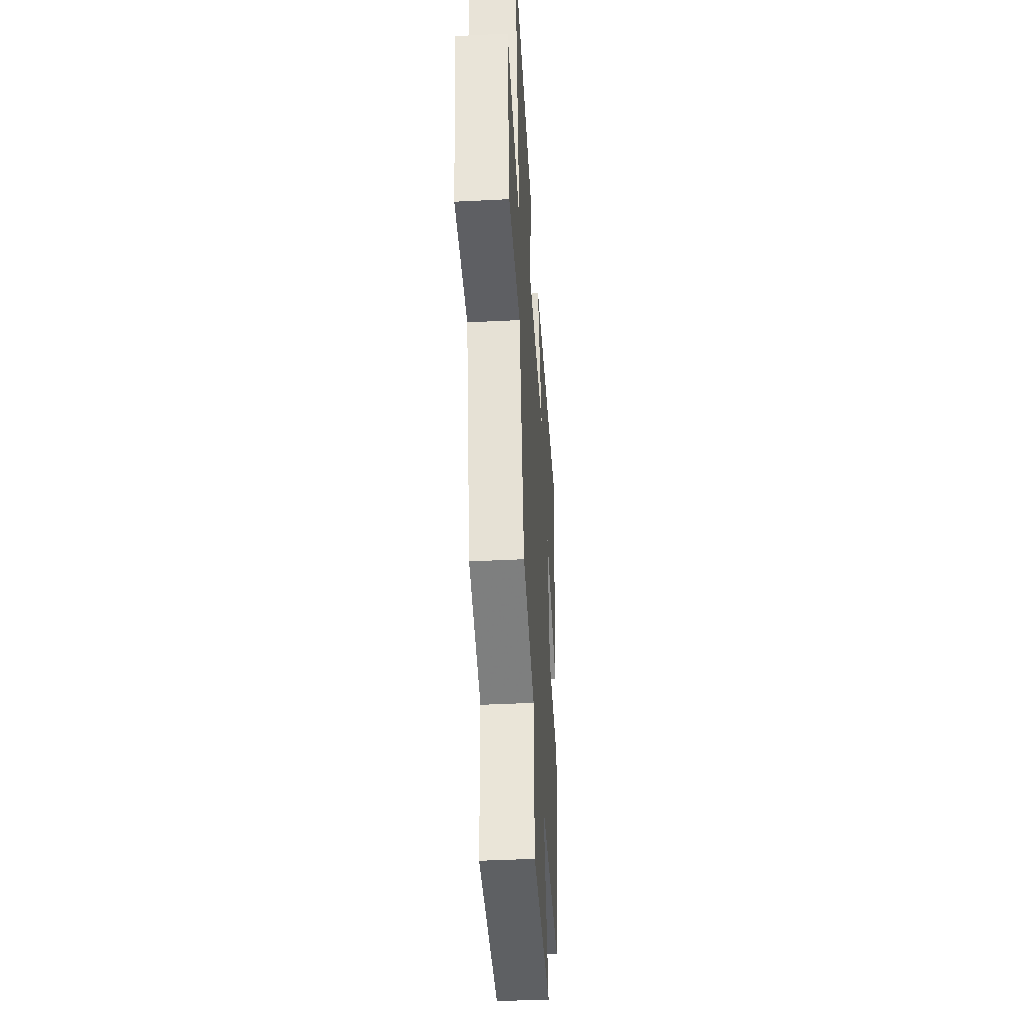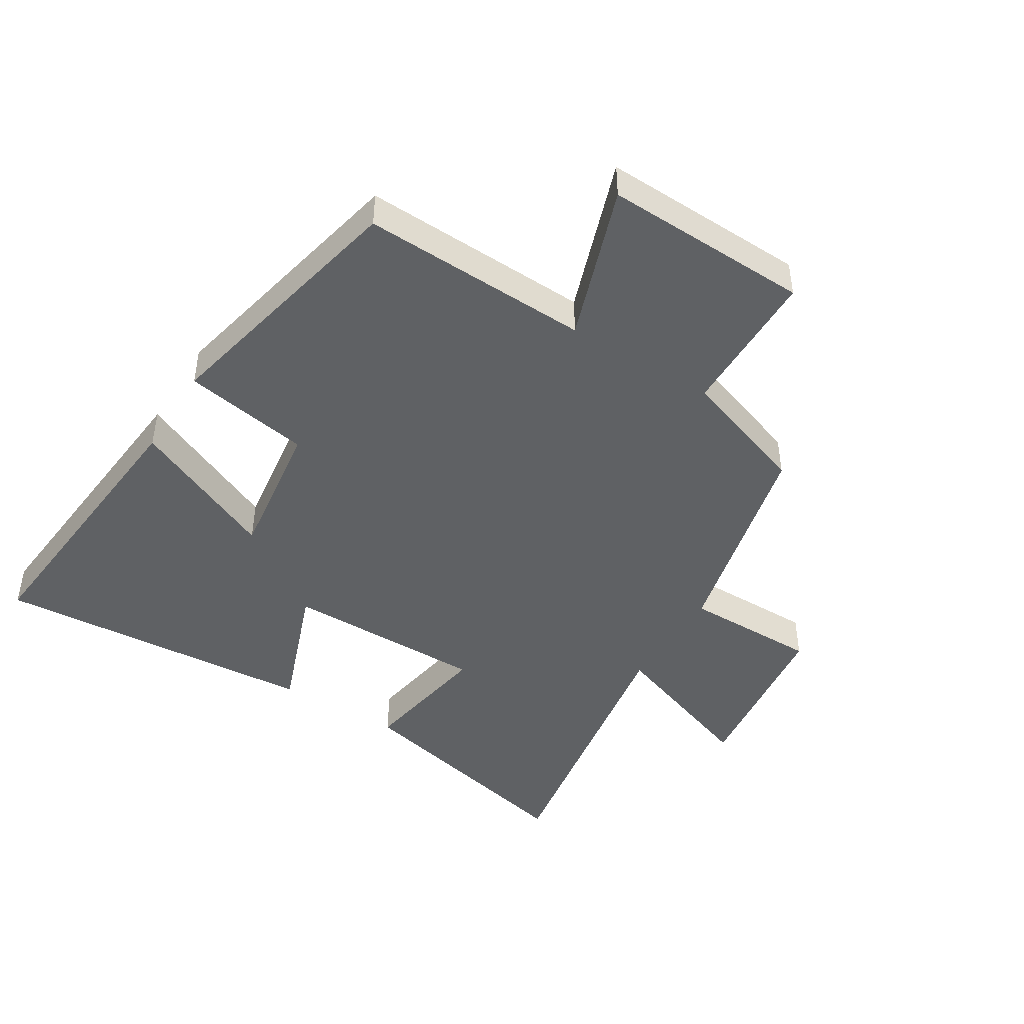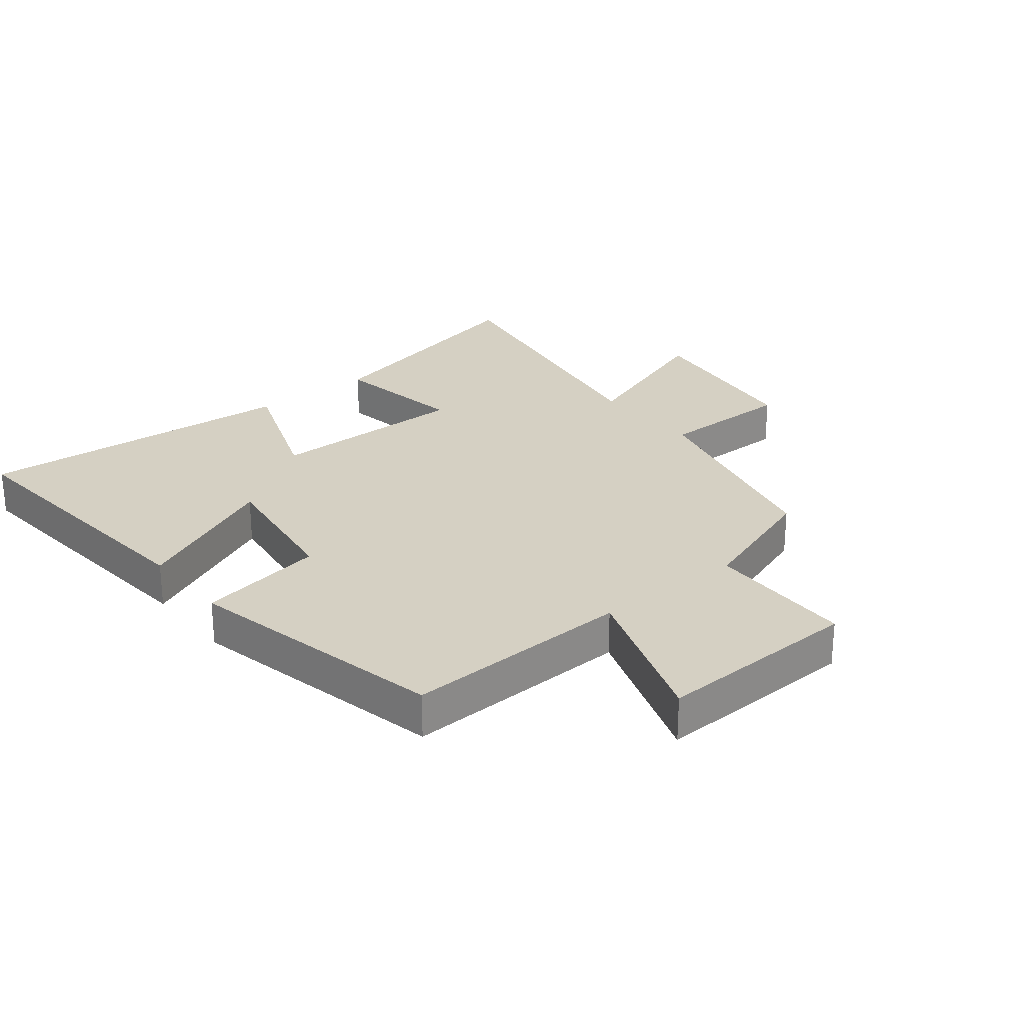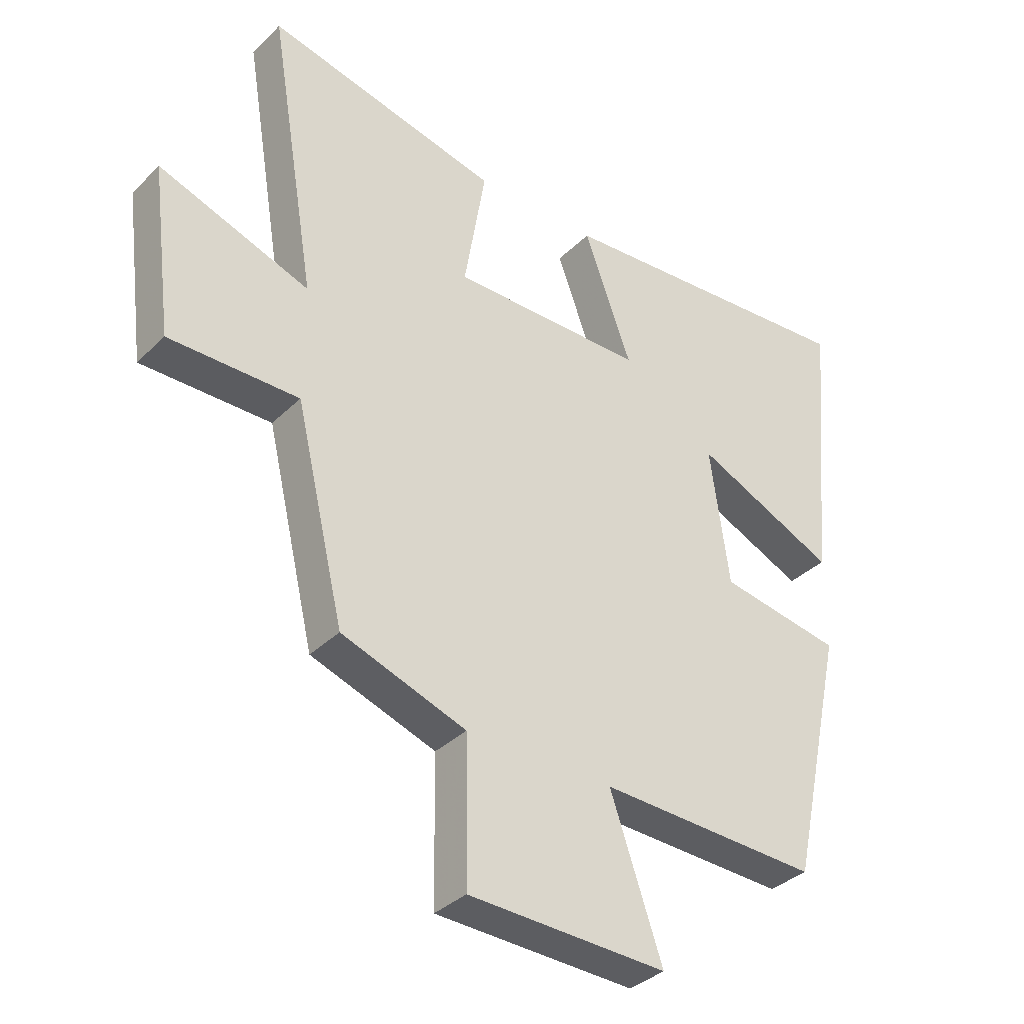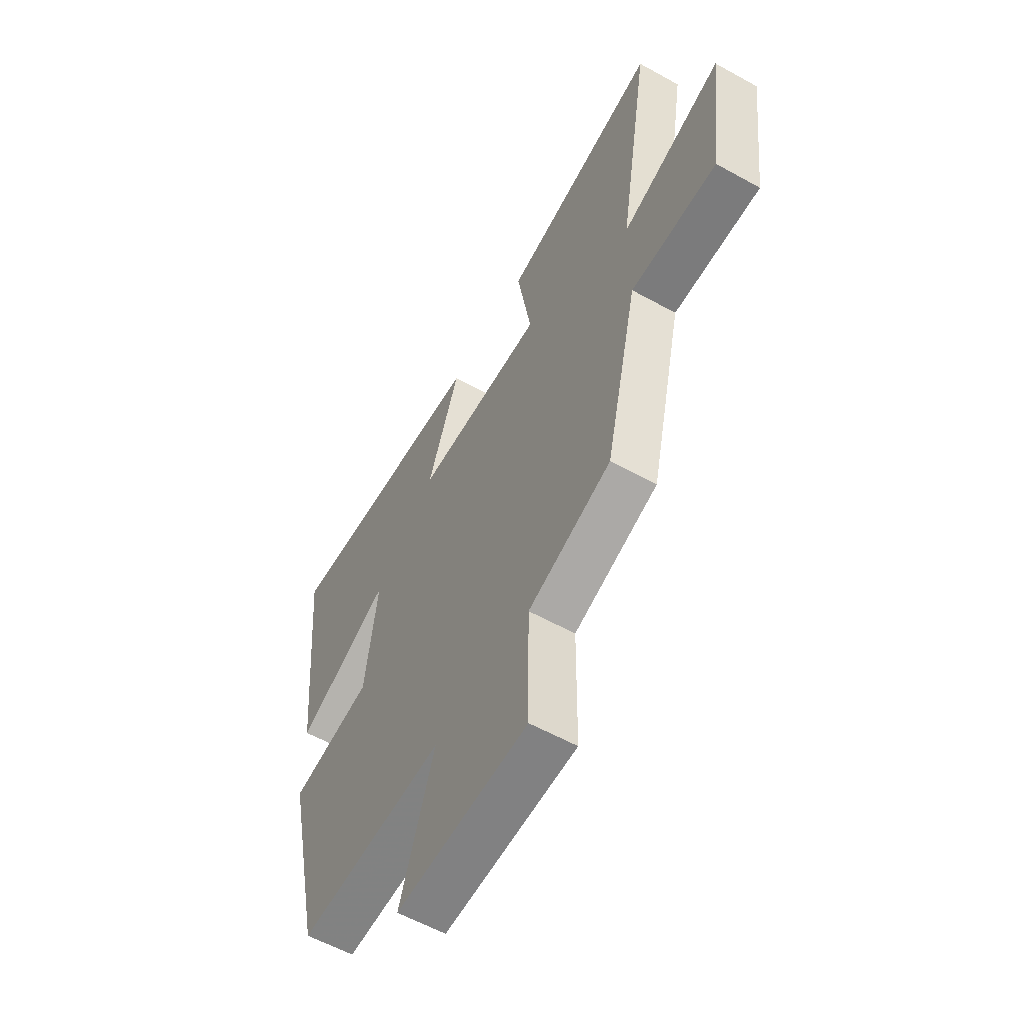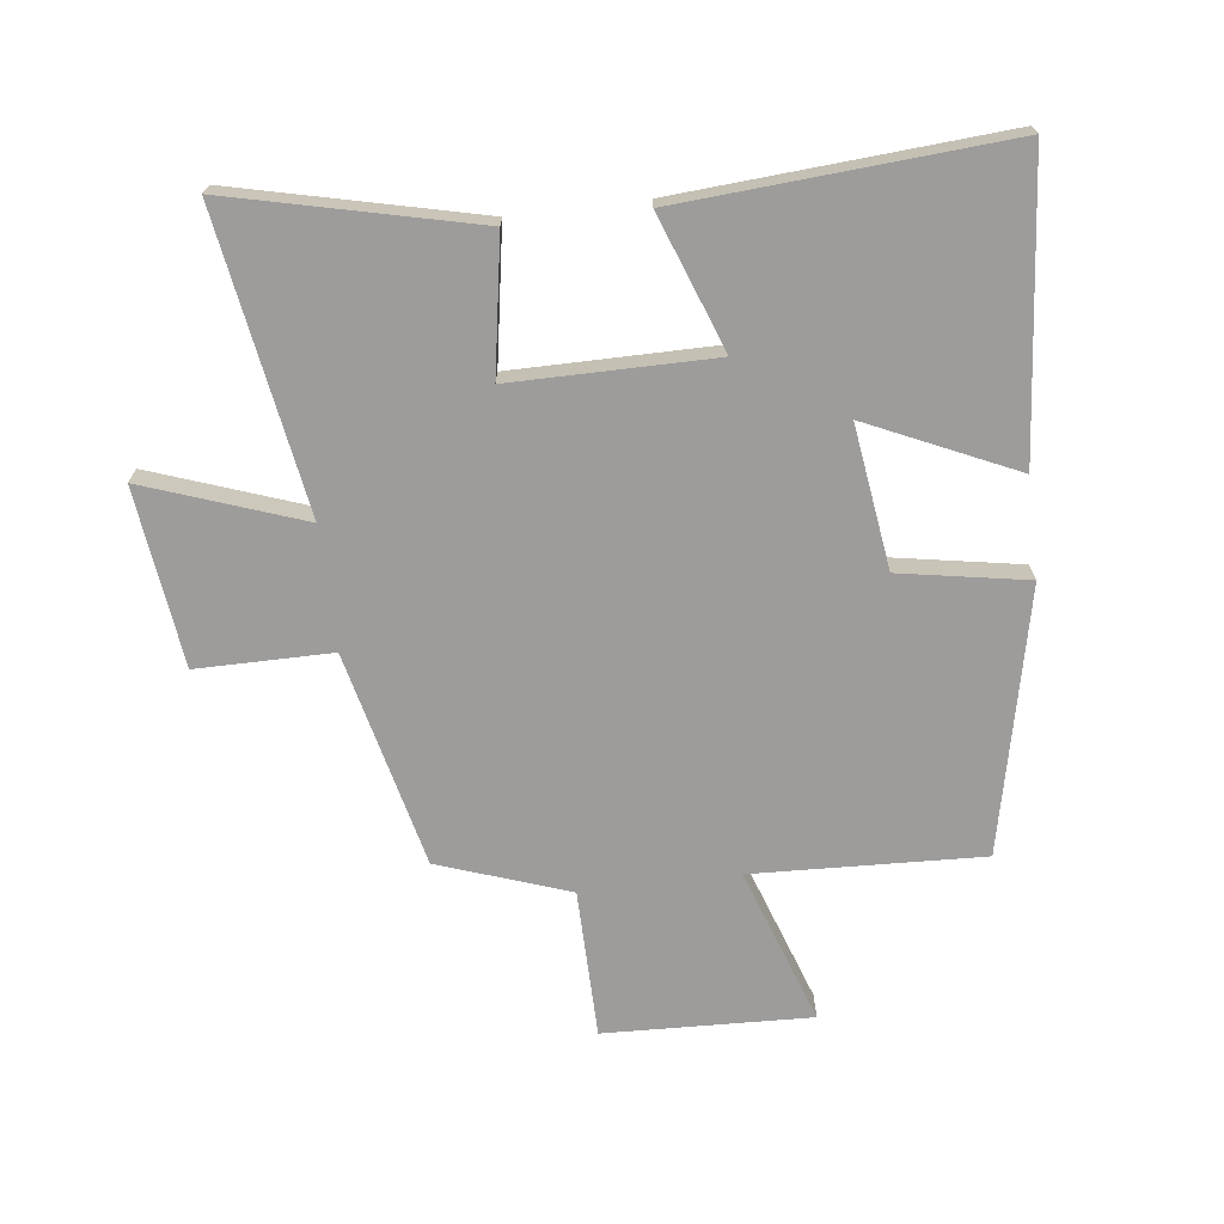
<metadata>
{"format":"obj","ext":"obj","renderer":"f3d","projection":"perspective","resolution":1024,"background":"white","views":[{"elev":-40.5,"azim":-86.4,"up":"+Z"},{"elev":-45.4,"azim":148.3,"up":"+Y"},{"elev":26.4,"azim":141.4,"up":"+Y"},{"elev":-35.2,"azim":-38.1,"up":"+Z"},{"elev":-58.5,"azim":-119.8,"up":"+Z"},{"elev":-70.2,"azim":6.9,"up":"+Y"}]}
</metadata>
<code>
v -0.418 0.07 -0.427
v -0.5 0.07 -0.081
v -0.717 0.07 -0.081
v -0.753 0.07 0.205
v -0.5 0.07 0.115
v -0.579 0.07 0.592
v -0.187 0.07 0.5
v -0.223 0.07 0.284
v 0.101 0.07 0.284
v 0.021 0.07 0.5
v 0.543 0.07 0.537
v 0.5 0.07 0.066
v 0.263 0.07 0.174
v 0.295 0.07 -0.056
v 0.5 0.07 -0.092
v 0.408 0.07 -0.515
v 0.039 0.07 -0.5
v 0.126 0.07 -0.751
v -0.206 0.07 -0.739
v -0.209 0.07 -0.5
v -0.418 0 -0.427
v -0.5 0 -0.081
v -0.717 0 -0.081
v -0.753 0 0.205
v -0.5 0 0.115
v -0.579 0 0.592
v -0.187 0 0.5
v -0.223 0 0.284
v 0.101 0 0.284
v 0.021 0 0.5
v 0.543 0 0.537
v 0.5 0 0.066
v 0.263 0 0.174
v 0.295 0 -0.056
v 0.5 0 -0.092
v 0.408 0 -0.515
v 0.039 0 -0.5
v 0.126 0 -0.751
v -0.206 0 -0.739
v -0.209 0 -0.5
f 17 18 19 20
f 17 20 1 2
f 16 17 2
f 15 16 2
f 14 15 2
f 13 14 2 3
f 11 12 13
f 10 11 13
f 9 10 13
f 8 9 13 3
f 5 6 7 8
f 5 8 3
f 3 4 5
f 40 39 38 37
f 22 21 40 37
f 22 37 36
f 22 36 35
f 22 35 34
f 23 22 34 33
f 33 32 31
f 33 31 30
f 33 30 29
f 23 33 29 28
f 28 27 26 25
f 23 28 25
f 25 24 23
f 1 21 22 2
f 2 22 23 3
f 3 23 24 4
f 4 24 25 5
f 5 25 26 6
f 6 26 27 7
f 7 27 28 8
f 8 28 29 9
f 9 29 30 10
f 10 30 31 11
f 11 31 32 12
f 12 32 33 13
f 13 33 34 14
f 14 34 35 15
f 15 35 36 16
f 16 36 37 17
f 17 37 38 18
f 18 38 39 19
f 19 39 40 20
f 20 40 21 1

</code>
